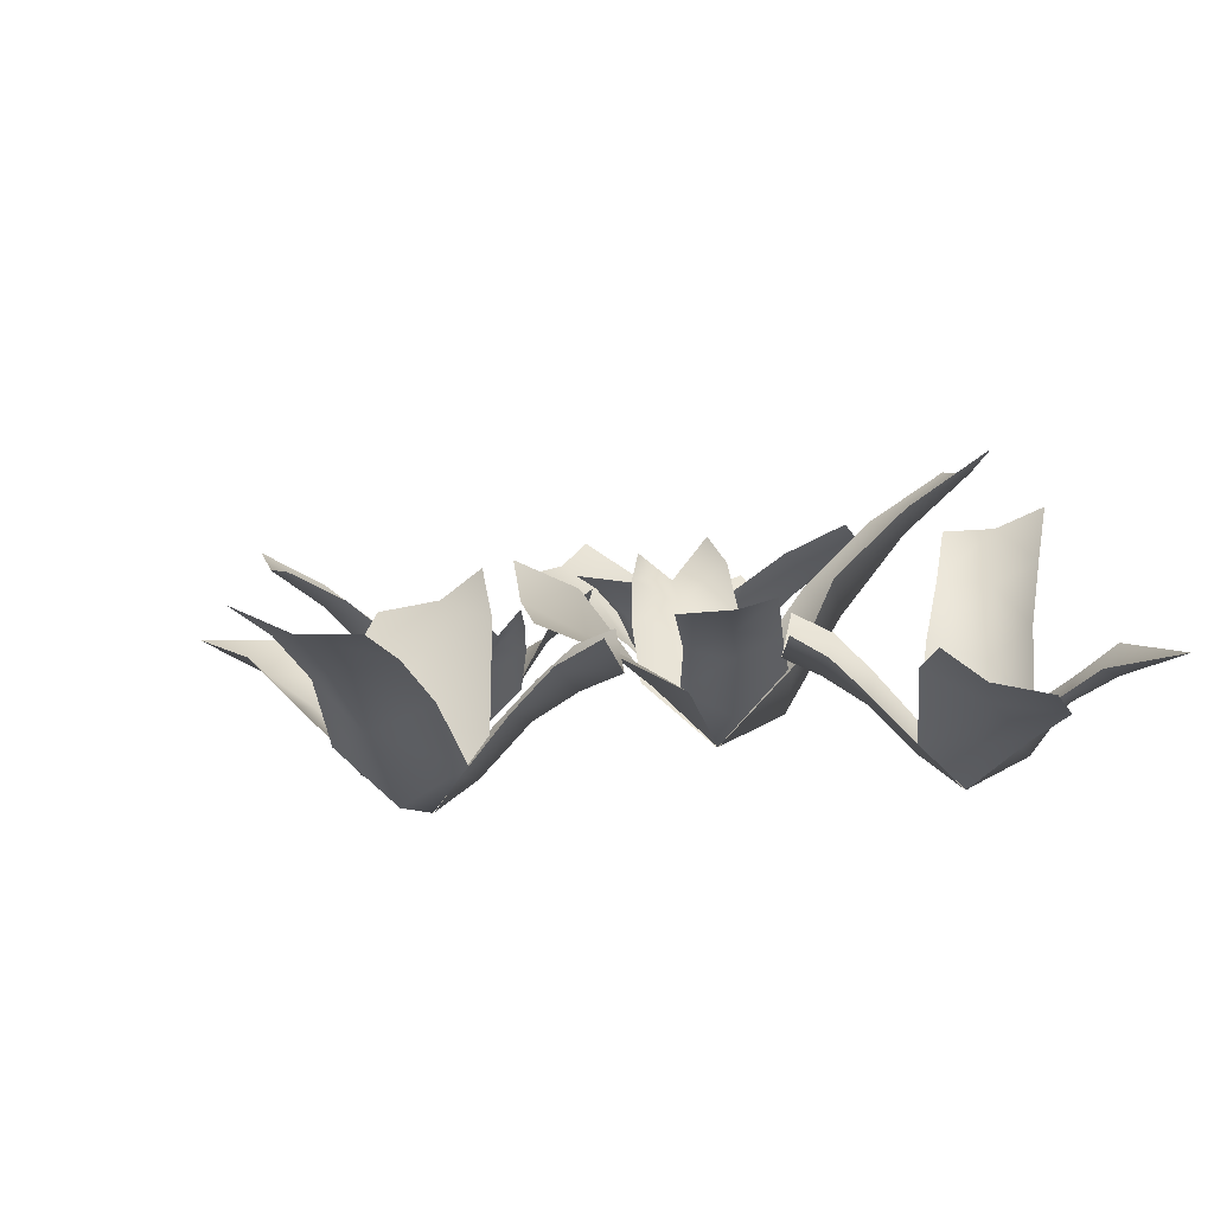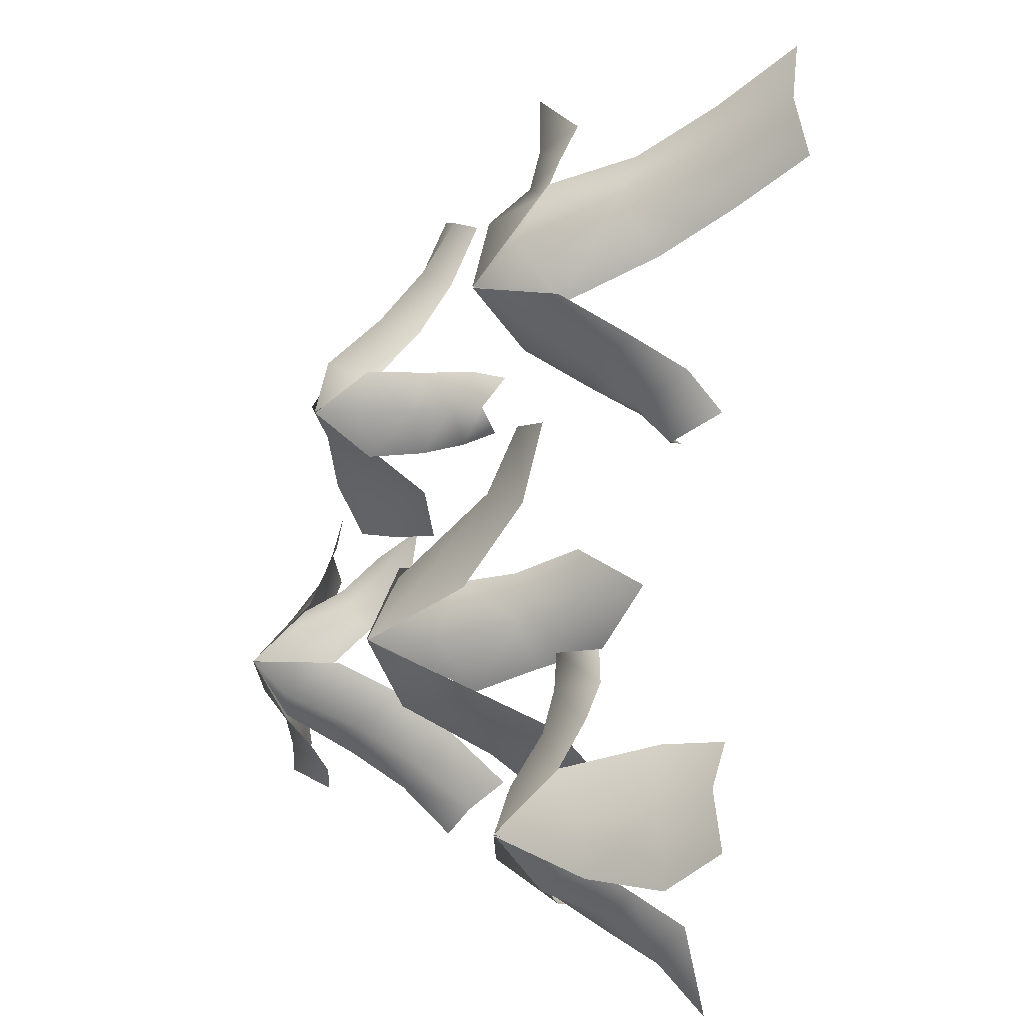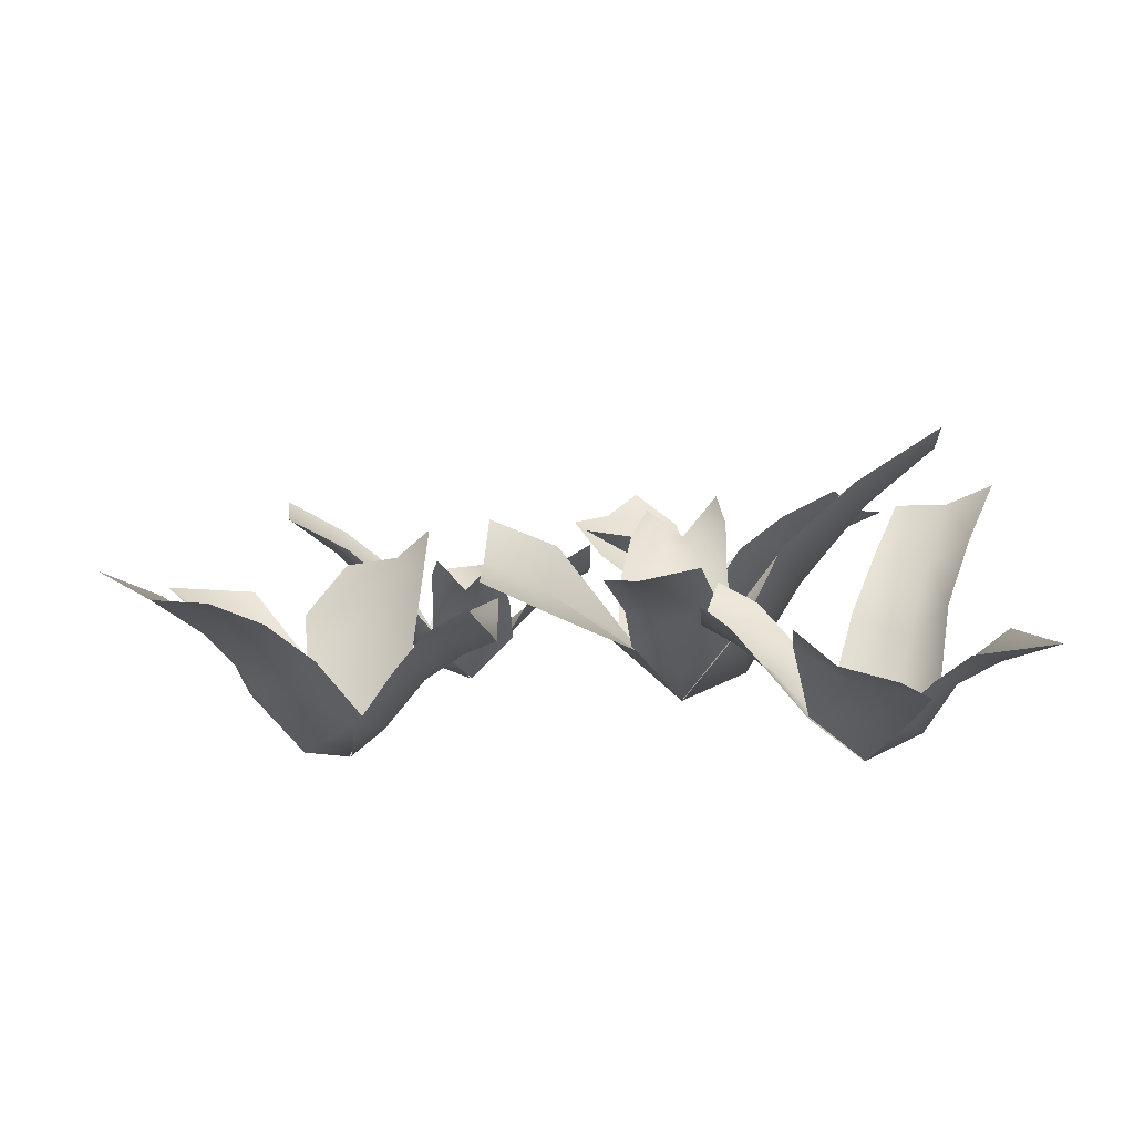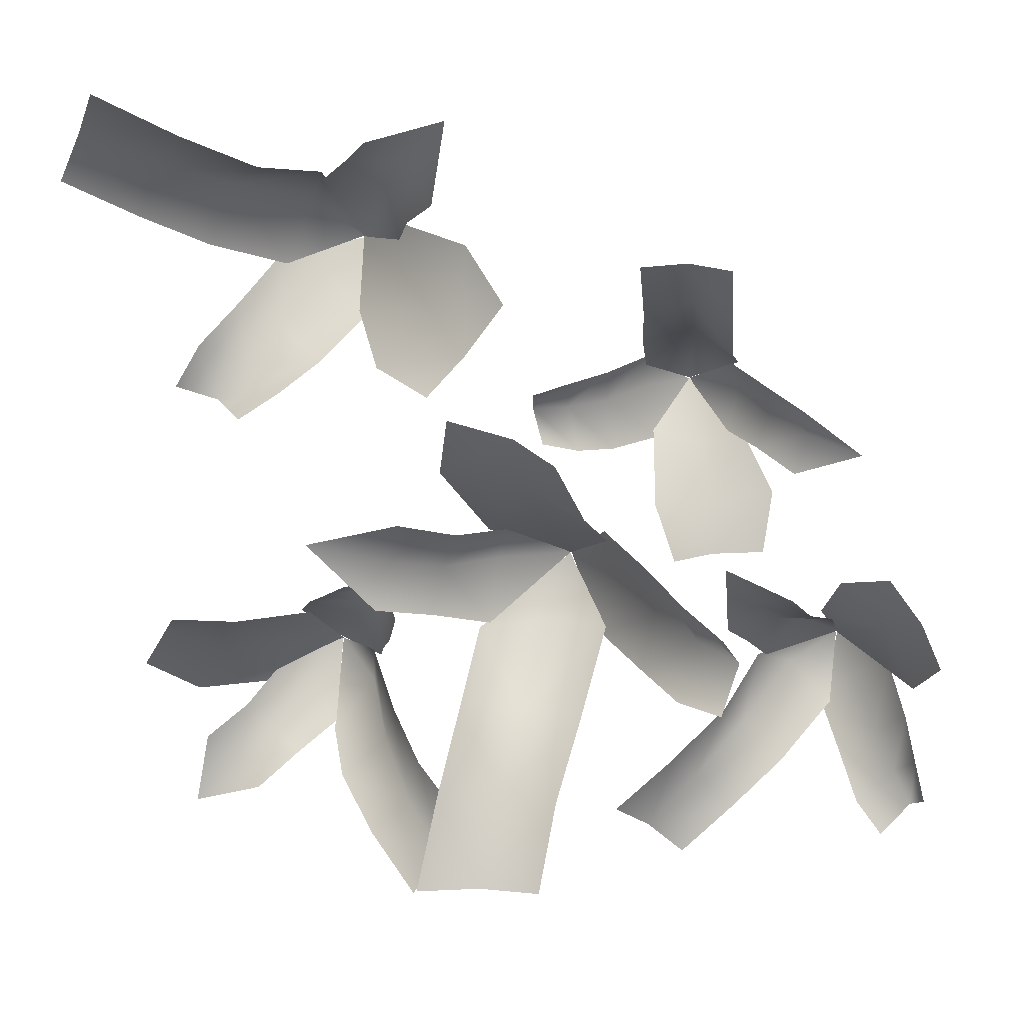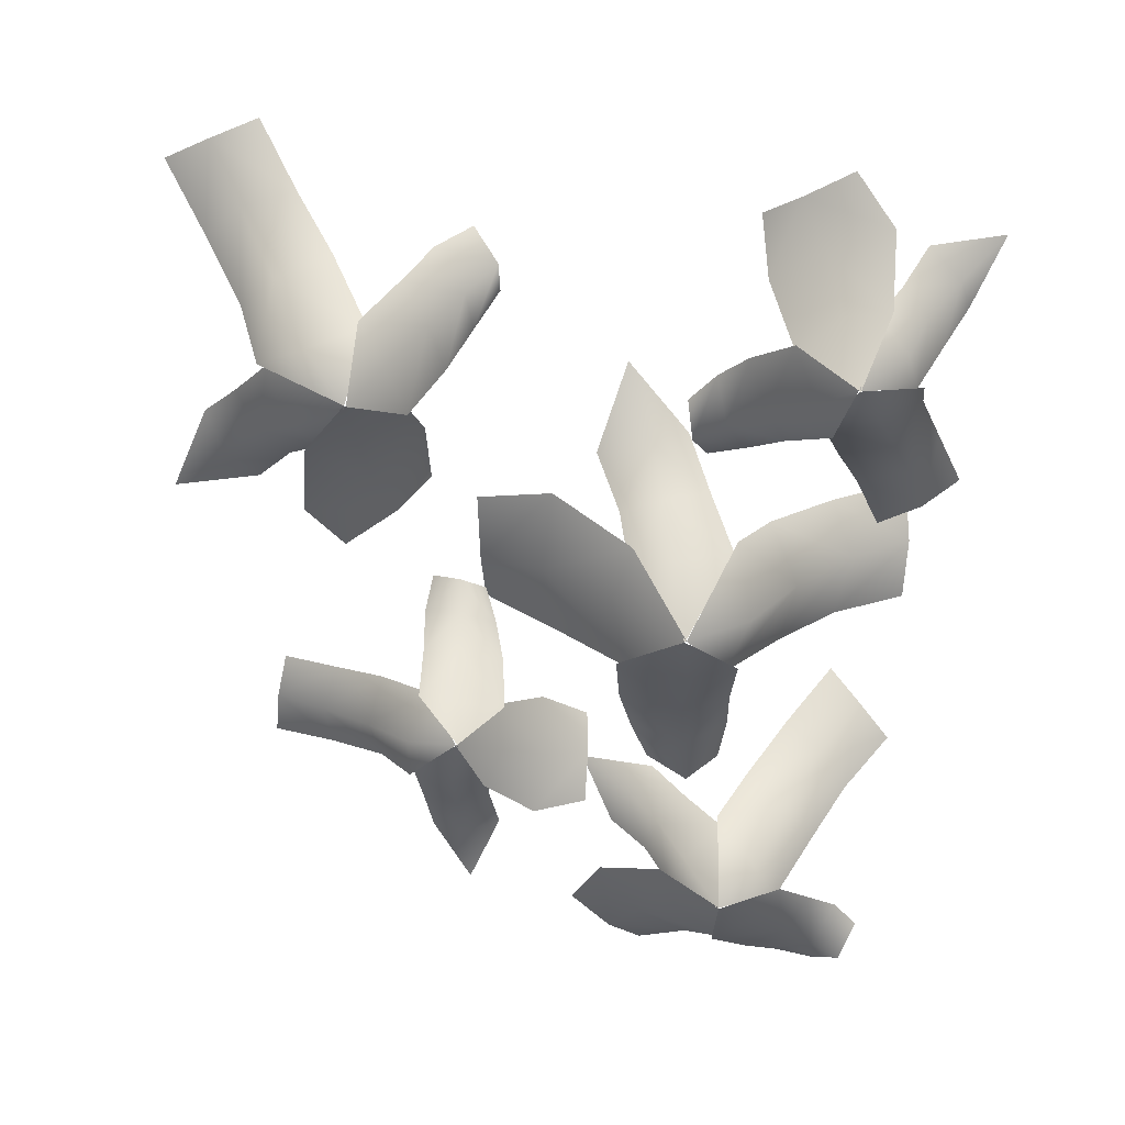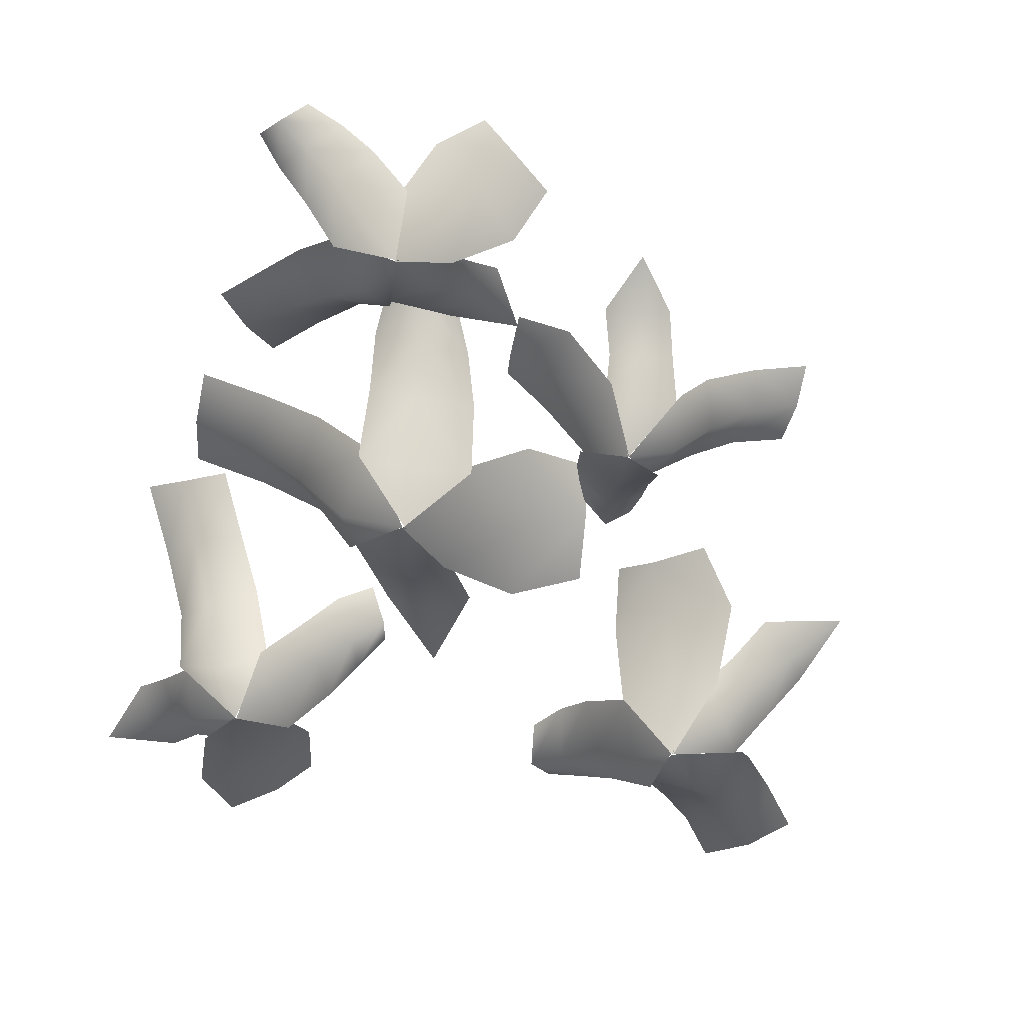
<metadata>
{"format":"obj","ext":"obj","renderer":"f3d","projection":"perspective","resolution":1024,"background":"white","views":[{"elev":7.5,"azim":73.2,"up":"+Y"},{"elev":3.7,"azim":61.2,"up":"+Z"},{"elev":9.7,"azim":87.0,"up":"+Y"},{"elev":28.3,"azim":-165.0,"up":"+Z"},{"elev":-71.1,"azim":87.1,"up":"+Y"},{"elev":-66.6,"azim":-100.1,"up":"+Y"}]}
</metadata>
<code>
o model_3076
v 0.09861 0.1414 0.04202
v -0.008224 0.1535 0.04963
v -0.01249 0.1958 0.1301
v 0.07628 0.1821 0.1378
v -0.03908 -0.000676 -0.1306
v -0.02131 0.08352 -0.03887
v 0.04892 0.08693 -0.06151
v -0.1063 0.0753 -0.0626
v -0.1043 0.1971 0.03071
v -0.07633 0.2388 0.1221
v -0.2303 0.1913 -0.07747
v -0.2445 0.1545 -0.1461
v -0.3031 0.1779 -0.1564
v -0.2879 0.2178 -0.1038
v -0.1026 0.07541 -0.04914
v -0.1065 0.04579 -0.1385
v -0.18 0.1165 -0.1395
v -0.1735 0.1432 -0.05872
v -0.04129 0.0004374 -0.1282
v -0.1015 0.07492 -0.204
v -0.1715 0.1508 -0.2036
v -0.2318 0.2077 -0.2083
v -0.2928 0.2366 -0.2017
v 0.0427 0.1076 -0.1907
v 0.04729 0.05174 -0.1226
v 0.09993 0.1328 -0.09963
v 0.1045 0.158 -0.1596
v -0.04051 -0.0003106 -0.1291
v 0.1651 0.1749 -0.07843
v 0.1665 0.2135 -0.1307
v 0.02545 0.0872 -0.05781
v 0.07729 0.1437 -0.04465
v 0.1398 0.1948 -0.0127
v 0.2574 0.2138 -0.04702
v -0.08935 0.2693 -0.3471
v -0.007976 0.2633 -0.3625
v -0.005243 0.3376 -0.4497
v -0.08316 0.3323 -0.4468
v -0.1086 0.08119 -0.1886
v -0.02396 0.04063 -0.2123
v -0.01574 0.1611 -0.2813
v -0.1015 0.1901 -0.2673
v -0.03984 0.000584 -0.1306
v 0.05435 0.1152 -0.1955
v 0.05056 0.2188 -0.246
v 0.05886 0.3024 -0.3362
v 0.06813 0.3727 -0.4426
v -0.3198 0.09008 0.04526
v -0.2475 0.1113 0.03206
v -0.2562 0.1448 -0.02252
v -0.3172 0.1253 -0.02161
v -0.1931 -0.0006865 0.1477
v -0.2228 0.06007 0.0893
v -0.2701 0.05332 0.111
v -0.1607 0.06318 0.09872
v -0.1837 0.1521 0.04015
v -0.2158 0.182 -0.0195
v -0.08589 0.1581 0.1058
v -0.06589 0.131 0.1509
v -0.02676 0.1537 0.1548
v -0.04636 0.1822 0.1213
v -0.1645 0.0634 0.08957
v -0.1506 0.03929 0.1504
v -0.1072 0.09723 0.1493
v -0.1217 0.1187 0.09447
v -0.1919 0.0004557 0.1458
v -0.1516 0.05627 0.1985
v -0.1112 0.1175 0.197
v -0.07511 0.1641 0.1987
v -0.03641 0.1916 0.1908
v -0.2567 0.06297 0.2026
v -0.2597 0.02628 0.1519
v -0.3073 0.07784 0.1445
v -0.308 0.09233 0.1885
v -0.1923 -0.000201 0.1465
v -0.3592 0.1006 0.1372
v -0.3598 0.1252 0.1763
v -0.2541 0.0564 0.1066
v -0.2976 0.09043 0.1047
v -0.3496 0.1203 0.09008
v -0.4305 0.1184 0.1247
v -0.1688 0.1846 0.3112
v -0.2235 0.1703 0.3282
v -0.2259 0.2182 0.3939
v -0.1713 0.2237 0.3853
v -0.1487 0.06214 0.1875
v -0.201 0.02292 0.2087
v -0.2139 0.1032 0.2647
v -0.1587 0.1341 0.2496
v -0.1927 0.0002842 0.1477
v -0.2652 0.06672 0.2073
v -0.2696 0.1374 0.2484
v -0.2766 0.191 0.3172
v -0.2815 0.2346 0.3968
v 0.06206 0.1403 0.3557
v 0.1008 0.1594 0.2706
v 0.04416 0.2087 0.2414
v 0.0006839 0.1919 0.3061
v 0.2377 -0.0001219 0.2966
v 0.1678 0.08589 0.2857
v 0.1573 0.08055 0.3501
v 0.2199 0.08098 0.2273
v 0.1591 0.201 0.2084
v 0.08091 0.2493 0.2001
v 0.294 0.1881 0.1511
v 0.3495 0.1466 0.1619
v 0.3837 0.1694 0.1231
v 0.3408 0.2111 0.1197
v 0.2079 0.08287 0.225
v 0.2761 0.04371 0.253
v 0.3142 0.1101 0.205
v 0.2513 0.1453 0.182
v 0.2368 0.001376 0.2941
v 0.3282 0.05868 0.2863
v 0.3643 0.1295 0.2412
v 0.3984 0.1825 0.2032
v 0.4211 0.2128 0.1565
v 0.2627 0.07923 0.3984
v 0.2019 0.04072 0.3681
v 0.1711 0.1111 0.411
v 0.2186 0.1235 0.4412
v 0.2372 0.0005208 0.295
v 0.1325 0.1464 0.4593
v 0.1768 0.1719 0.4858
v 0.1639 0.08297 0.3303
v 0.1385 0.1305 0.3732
v 0.0936 0.1755 0.4164
v 0.07463 0.1787 0.5244
v 0.4553 0.2049 0.3771
v 0.4336 0.1917 0.4461
v 0.5083 0.2428 0.492
v 0.5371 0.244 0.4291
v 0.3197 0.06698 0.2755
v 0.2996 0.02225 0.3458
v 0.3627 0.1159 0.3949
v 0.3897 0.1491 0.3261
v 0.2381 0.001028 0.2962
v 0.2625 0.08429 0.4104
v 0.3143 0.1669 0.4407
v 0.39 0.2252 0.4933
v 0.4766 0.2694 0.5514
v 0.461 0.1147 -0.3566
v 0.4296 0.1245 -0.2756
v 0.4872 0.1588 -0.2446
v 0.5236 0.1477 -0.307
v 0.2867 -0.0005483 -0.3155
v 0.3601 0.06775 -0.2967
v 0.3679 0.07052 -0.3561
v 0.3133 0.06108 -0.2426
v 0.3824 0.1599 -0.2117
v 0.4591 0.1937 -0.2006
v 0.2594 0.1552 -0.1568
v 0.2041 0.1253 -0.1702
v 0.1763 0.1443 -0.1308
v 0.2201 0.1767 -0.1237
v 0.3244 0.06117 -0.2407
v 0.2575 0.03714 -0.2688
v 0.2313 0.09449 -0.2152
v 0.2928 0.1162 -0.192
v 0.2877 0.0003548 -0.313
v 0.2112 0.06077 -0.2952
v 0.1872 0.1223 -0.2437
v 0.1629 0.1685 -0.2011
v 0.1466 0.1919 -0.1541
v 0.271 0.08732 -0.3963
v 0.3225 0.04197 -0.3761
v 0.3576 0.1077 -0.4067
v 0.3152 0.1281 -0.4308
v 0.2873 -0.000252 -0.3139
v 0.3958 0.1419 -0.4471
v 0.3579 0.1732 -0.4663
v 0.3625 0.07074 -0.3376
v 0.3901 0.1165 -0.371
v 0.4352 0.158 -0.4058
v 0.4508 0.1734 -0.5039
v 0.1105 0.2184 -0.3537
v 0.1274 0.2136 -0.4187
v 0.06444 0.2739 -0.4509
v 0.03957 0.2695 -0.3928
v 0.2201 0.06586 -0.2846
v 0.232 0.03296 -0.3549
v 0.1843 0.1307 -0.3849
v 0.1648 0.1542 -0.3171
v 0.2864 0.0004738 -0.3149
v 0.2715 0.09347 -0.4065
v 0.2332 0.1775 -0.4212
v 0.1699 0.2453 -0.4586
v 0.09508 0.3024 -0.5023
v -0.418 0.1339 -0.04683
v -0.4796 0.1365 -0.1018
v -0.5248 0.1759 -0.06616
v -0.4813 0.1724 -0.01261
v -0.4015 0.0001816 -0.1964
v -0.44 0.07401 -0.1478
v -0.3897 0.07926 -0.1224
v -0.4733 0.05964 -0.2053
v -0.5204 0.161 -0.1687
v -0.5541 0.2033 -0.1099
v -0.5299 0.1375 -0.2936
v -0.5011 0.1021 -0.3335
v -0.5267 0.1147 -0.3733
v -0.5462 0.1511 -0.3418
v -0.4785 0.06128 -0.1961
v -0.4327 0.02997 -0.2423
v -0.4705 0.07834 -0.2908
v -0.5103 0.1068 -0.2474
v -0.404 0.00111 -0.1964
v -0.3939 0.04607 -0.2779
v -0.4304 0.09873 -0.3243
v -0.4593 0.1372 -0.366
v -0.4953 0.1555 -0.3987
v -0.3225 0.08207 -0.1969
v -0.3581 0.04661 -0.1517
v -0.3405 0.1139 -0.1205
v -0.305 0.1275 -0.1529
v -0.403 0.0005021 -0.1964
v -0.3159 0.1523 -0.07903
v -0.286 0.1766 -0.1106
v -0.4044 0.0782 -0.1331
v -0.3824 0.1258 -0.1047
v -0.3649 0.1719 -0.05997
v -0.2823 0.1911 -0.01709
v -0.3057 0.1803 -0.3703
v -0.2535 0.1799 -0.3339
v -0.2032 0.228 -0.3875
v -0.247 0.2189 -0.4273
v -0.4059 0.05181 -0.2743
v -0.3481 0.02464 -0.2366
v -0.3038 0.1098 -0.2829
v -0.3572 0.1272 -0.3251
v -0.4019 0.001084 -0.1969
v -0.3134 0.08816 -0.1941
v -0.286 0.1615 -0.2351
v -0.2309 0.2167 -0.2884
v -0.1666 0.2604 -0.3483
g surface_000
f 3 9 10
f 3 2 9
f 2 8 9
f 2 6 8
f 5 8 6
f 5 6 7
f 7 6 2
f 7 2 1
f 1 2 3
f 1 3 4
f 13 22 23
f 13 12 22
f 12 21 22
f 12 17 21
f 17 20 21
f 17 16 20
f 19 20 16
f 15 19 16
f 11 12 13
f 18 12 11
f 18 17 12
f 15 17 18
f 15 16 17
f 11 13 14
f 34 29 33
f 30 29 34
f 27 29 30
f 27 26 29
f 29 26 32
f 29 32 33
f 24 26 27
f 24 25 26
f 26 25 31
f 26 31 32
f 24 28 25
f 28 31 25
f 37 46 47
f 37 36 46
f 36 45 46
f 36 41 45
f 41 44 45
f 41 40 44
f 43 44 40
f 39 43 40
f 35 36 37
f 42 36 35
f 42 41 36
f 39 41 42
f 39 40 41
f 35 37 38
f 50 56 57
f 50 49 56
f 49 55 56
f 49 53 55
f 52 55 53
f 52 53 54
f 54 53 49
f 54 49 48
f 48 49 50
f 48 50 51
f 60 69 70
f 60 59 69
f 59 68 69
f 59 64 68
f 64 67 68
f 64 63 67
f 66 67 63
f 62 66 63
f 58 59 60
f 65 59 58
f 65 64 59
f 62 64 65
f 62 63 64
f 58 60 61
f 81 76 80
f 77 76 81
f 74 76 77
f 74 73 76
f 76 73 79
f 76 79 80
f 71 73 74
f 71 72 73
f 73 72 78
f 73 78 79
f 71 75 72
f 75 78 72
f 84 93 94
f 84 83 93
f 83 92 93
f 83 88 92
f 88 91 92
f 88 87 91
f 90 91 87
f 86 90 87
f 82 83 84
f 89 83 82
f 89 88 83
f 86 88 89
f 86 87 88
f 82 84 85
f 97 103 104
f 97 96 103
f 96 102 103
f 96 100 102
f 99 102 100
f 99 100 101
f 101 100 96
f 101 96 95
f 95 96 97
f 95 97 98
f 107 116 117
f 107 106 116
f 106 115 116
f 106 111 115
f 111 114 115
f 111 110 114
f 113 114 110
f 109 113 110
f 105 106 107
f 112 106 105
f 112 111 106
f 109 111 112
f 109 110 111
f 105 107 108
f 128 123 127
f 124 123 128
f 121 123 124
f 121 120 123
f 123 120 126
f 123 126 127
f 118 120 121
f 118 119 120
f 120 119 125
f 120 125 126
f 118 122 119
f 122 125 119
f 131 140 141
f 131 130 140
f 130 139 140
f 130 135 139
f 135 138 139
f 135 134 138
f 137 138 134
f 133 137 134
f 129 130 131
f 136 130 129
f 136 135 130
f 133 135 136
f 133 134 135
f 129 131 132
f 144 150 151
f 144 143 150
f 143 149 150
f 143 147 149
f 146 149 147
f 146 147 148
f 148 147 143
f 148 143 142
f 142 143 144
f 142 144 145
f 154 163 164
f 154 153 163
f 153 162 163
f 153 158 162
f 158 161 162
f 158 157 161
f 160 161 157
f 156 160 157
f 152 153 154
f 159 153 152
f 159 158 153
f 156 158 159
f 156 157 158
f 152 154 155
f 175 170 174
f 171 170 175
f 168 170 171
f 168 167 170
f 170 167 173
f 170 173 174
f 165 167 168
f 165 166 167
f 167 166 172
f 167 172 173
f 165 169 166
f 169 172 166
f 178 187 188
f 178 177 187
f 177 186 187
f 177 182 186
f 182 185 186
f 182 181 185
f 184 185 181
f 180 184 181
f 176 177 178
f 183 177 176
f 183 182 177
f 180 182 183
f 180 181 182
f 176 178 179
f 191 197 198
f 191 190 197
f 190 196 197
f 190 194 196
f 193 196 194
f 193 194 195
f 195 194 190
f 195 190 189
f 189 190 191
f 189 191 192
f 201 210 211
f 201 200 210
f 200 209 210
f 200 205 209
f 205 208 209
f 205 204 208
f 207 208 204
f 203 207 204
f 199 200 201
f 206 200 199
f 206 205 200
f 203 205 206
f 203 204 205
f 199 201 202
f 222 217 221
f 218 217 222
f 215 217 218
f 215 214 217
f 217 214 220
f 217 220 221
f 212 214 215
f 212 213 214
f 214 213 219
f 214 219 220
f 212 216 213
f 216 219 213
f 225 234 235
f 225 224 234
f 224 233 234
f 224 229 233
f 229 232 233
f 229 228 232
f 231 232 228
f 227 231 228
f 223 224 225
f 230 224 223
f 230 229 224
f 227 229 230
f 227 228 229
f 223 225 226

</code>
